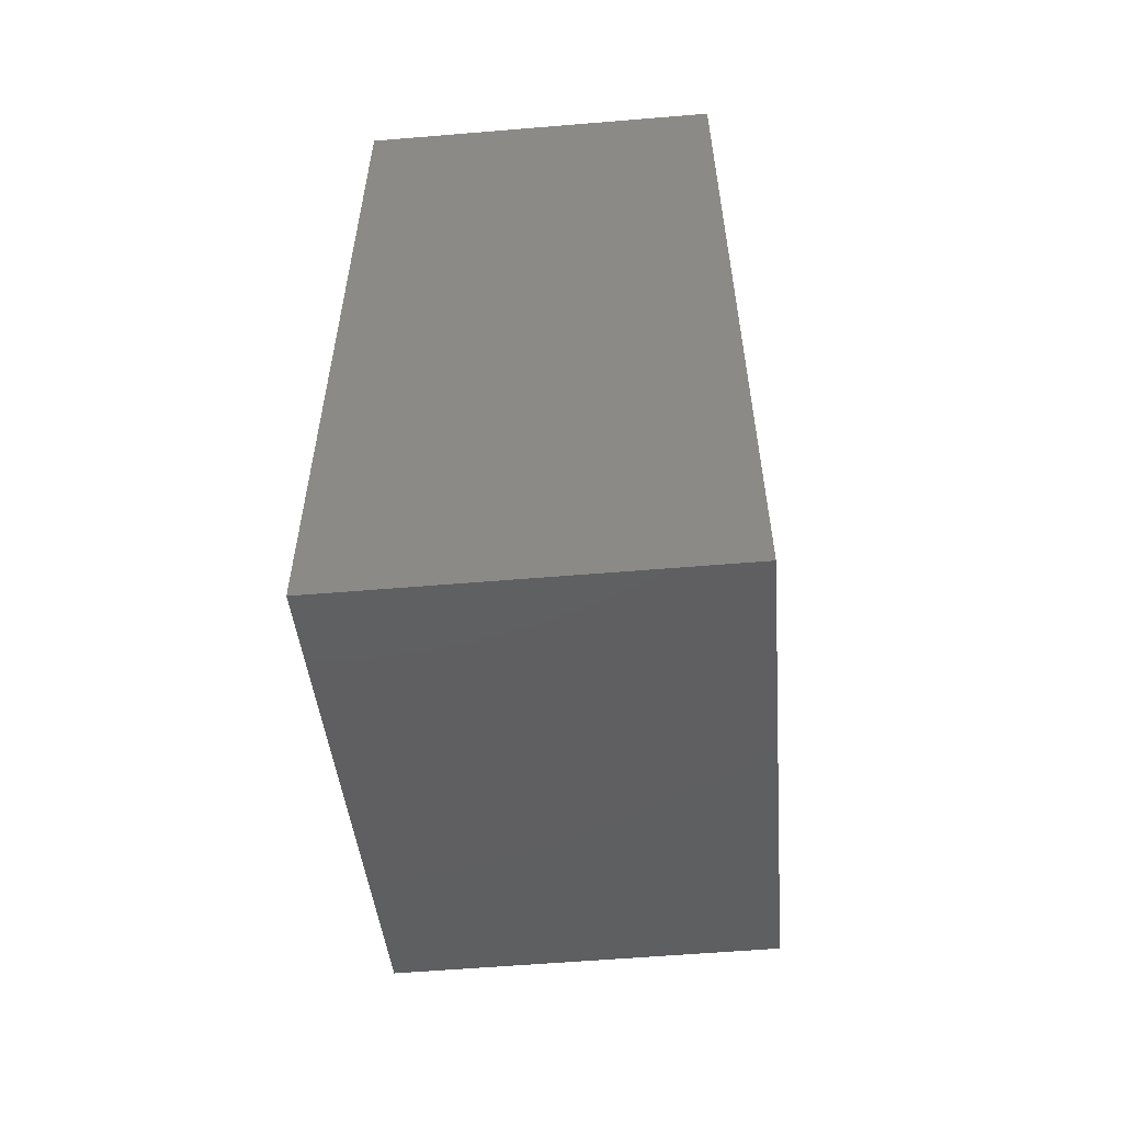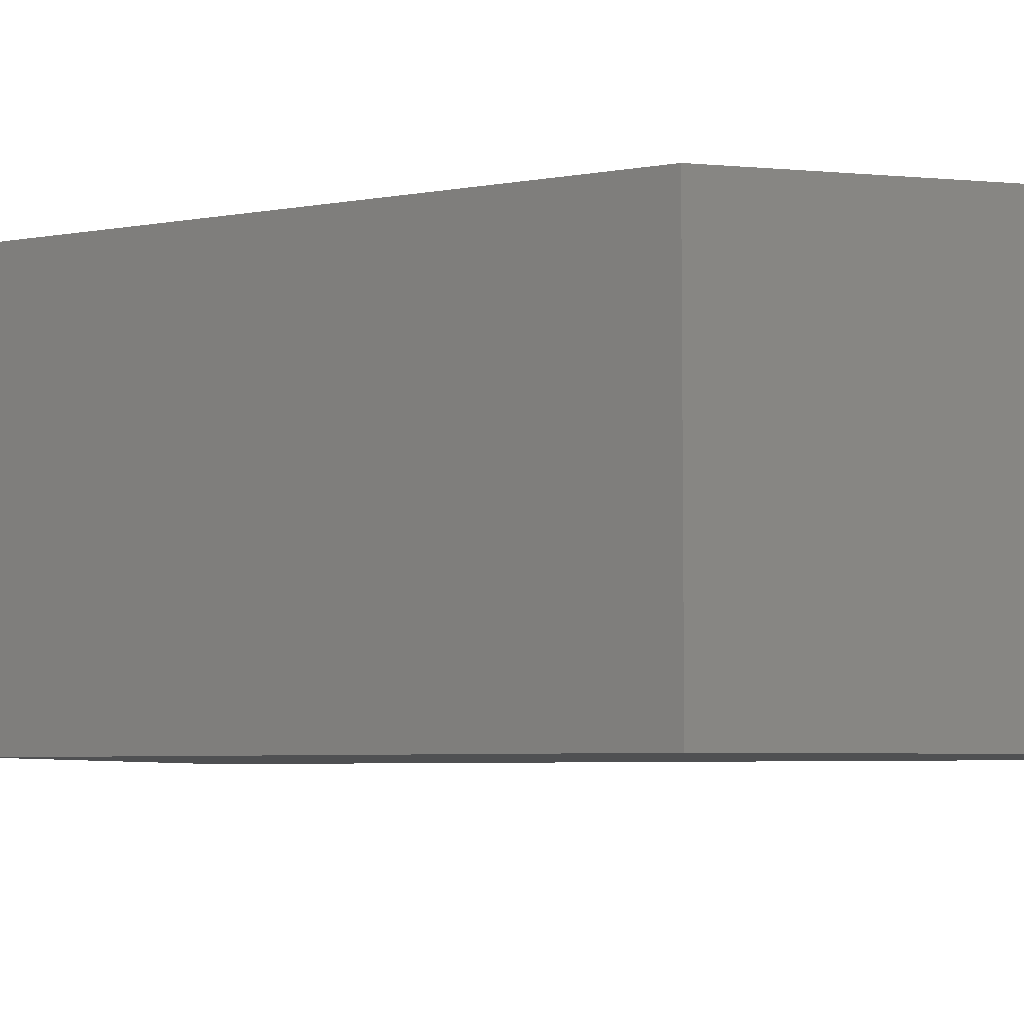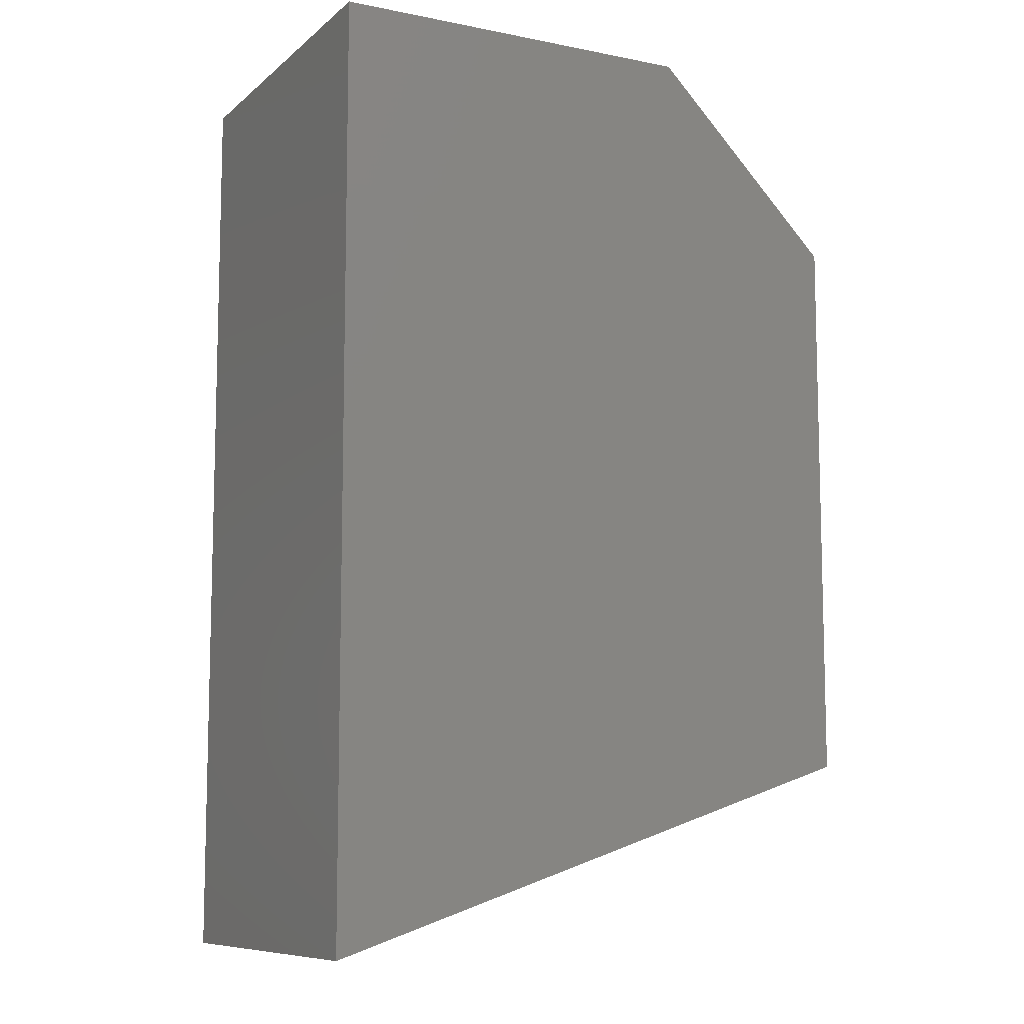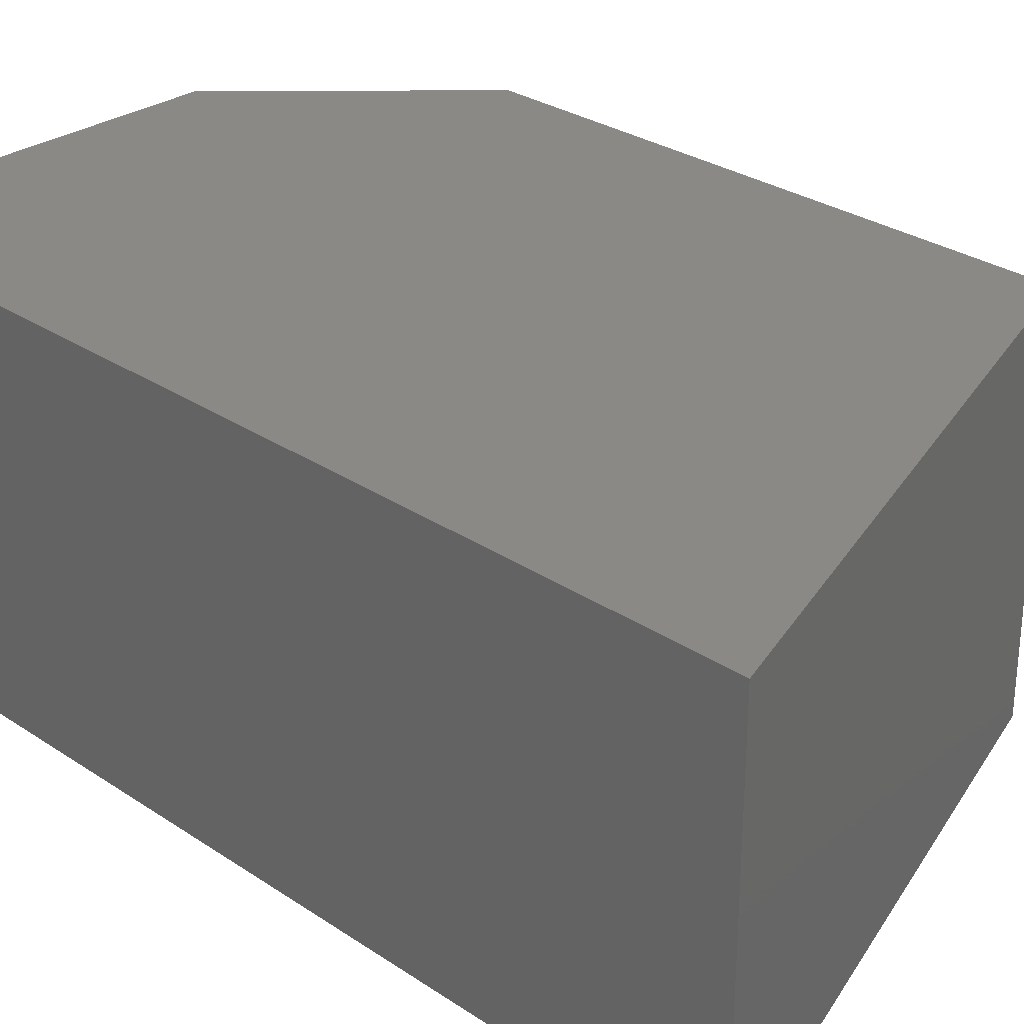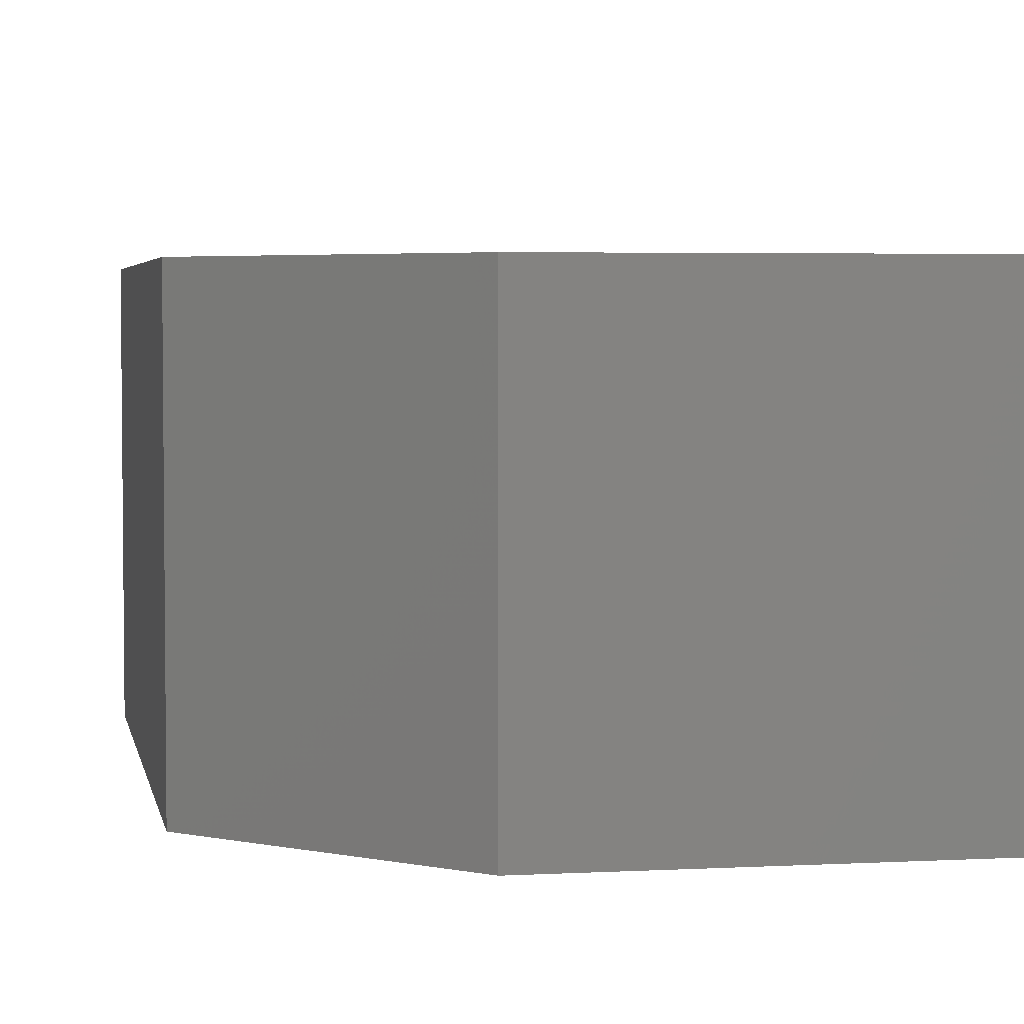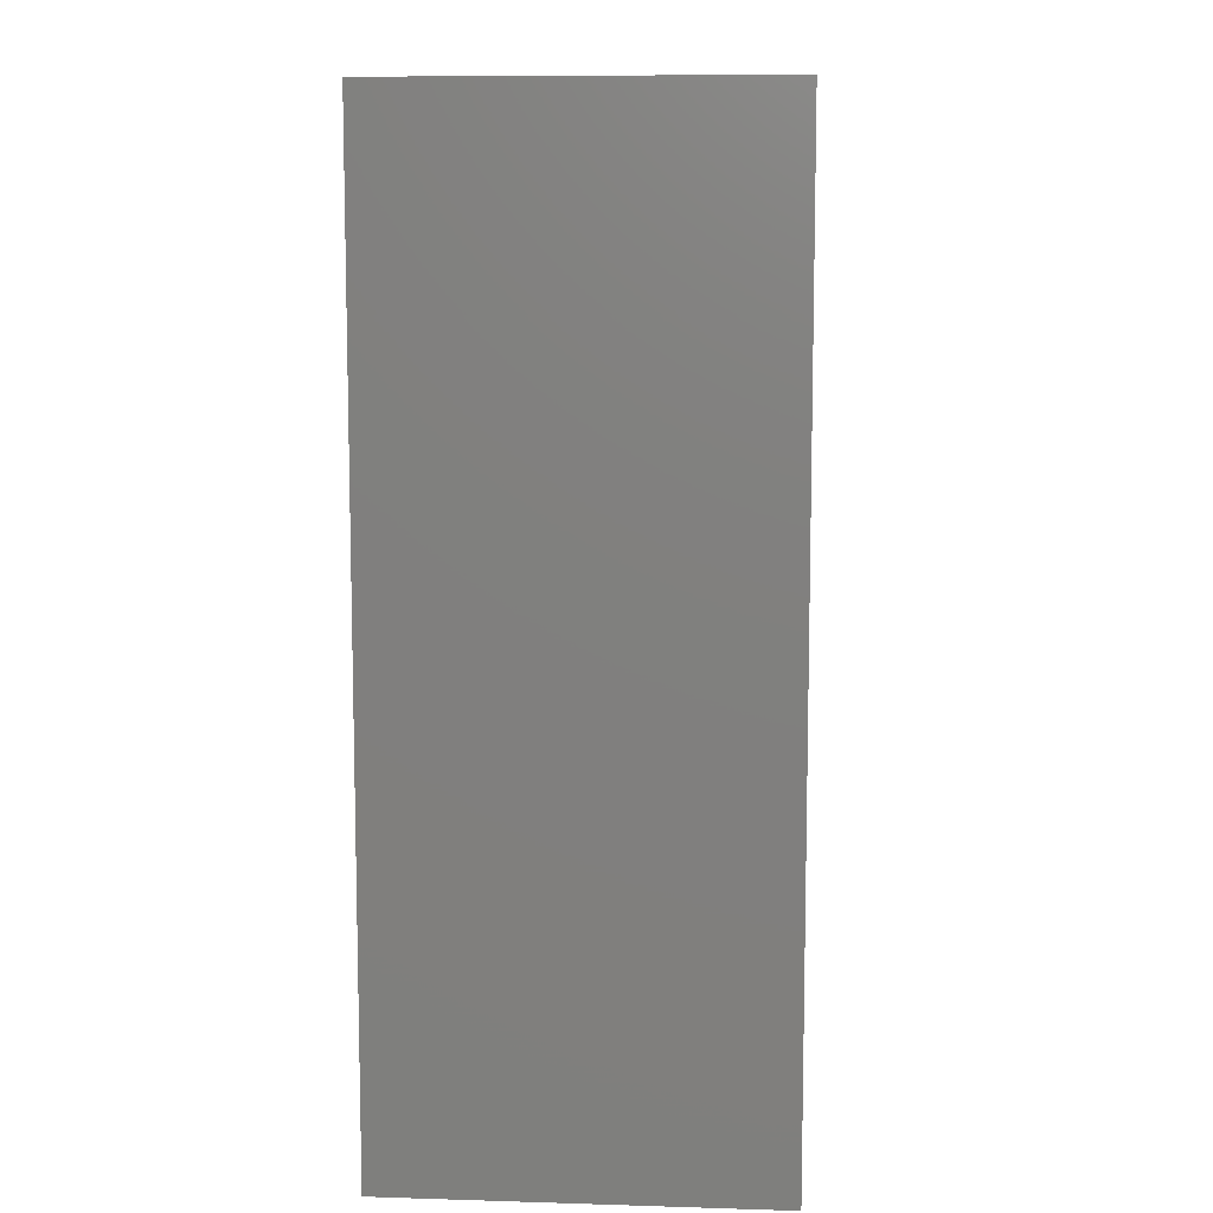
<metadata>
{"format":"stl","ext":"stl","renderer":"f3d","projection":"perspective","resolution":1024,"background":"white","views":[{"elev":-57.8,"azim":94.9,"up":"+Z"},{"elev":-5.4,"azim":-60.7,"up":"+Y"},{"elev":-9.2,"azim":152.5,"up":"+Z"},{"elev":29.3,"azim":134.6,"up":"+Y"},{"elev":3.9,"azim":-10.3,"up":"+Y"},{"elev":9.2,"azim":94.6,"up":"+Z"}]}
</metadata>
<code>
# stl→obj: 8 verts, 20 faces
v 16.41 3.678 -0.171
v 16.41 3.676 -0.171
v 16.41 3.678 -0.17
v 16.41 3.676 -0.17
v 16.41 3.678 -0.174
v 16.41 3.678 -0.175
v 16.41 3.676 -0.175
v 16.41 3.676 -0.174
f 1 2 3
f 2 3 4
f 3 4 4
f 3 3 4
f 3 4 1
f 4 1 2
f 3 1 3
f 1 3 1
f 1 5 1
f 5 1 6
f 6 7 5
f 7 5 8
f 7 2 8
f 2 8 2
f 4 4 2
f 4 2 2
f 8 2 5
f 2 5 1
f 1 6 2
f 6 2 7

</code>
